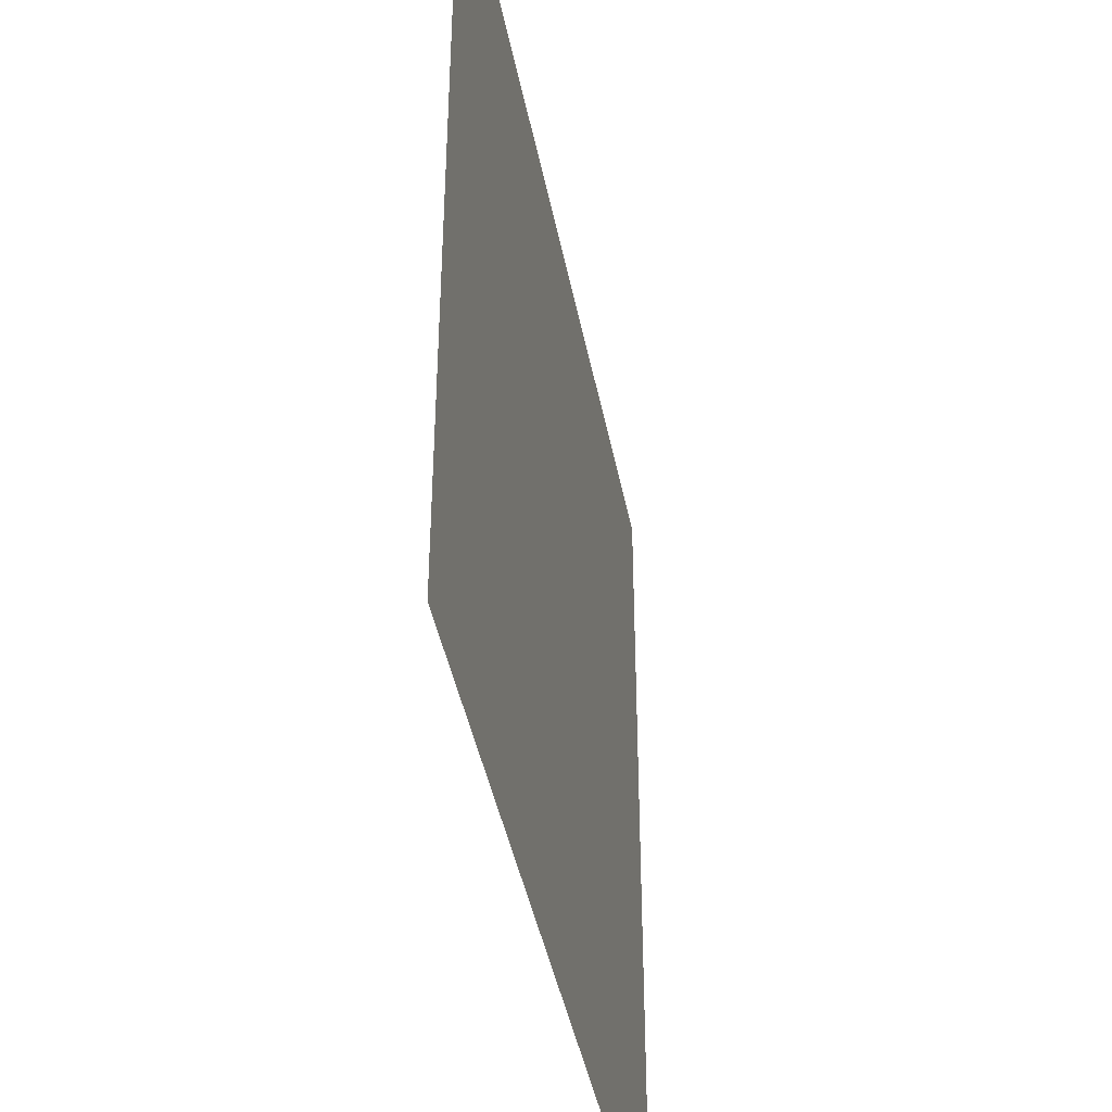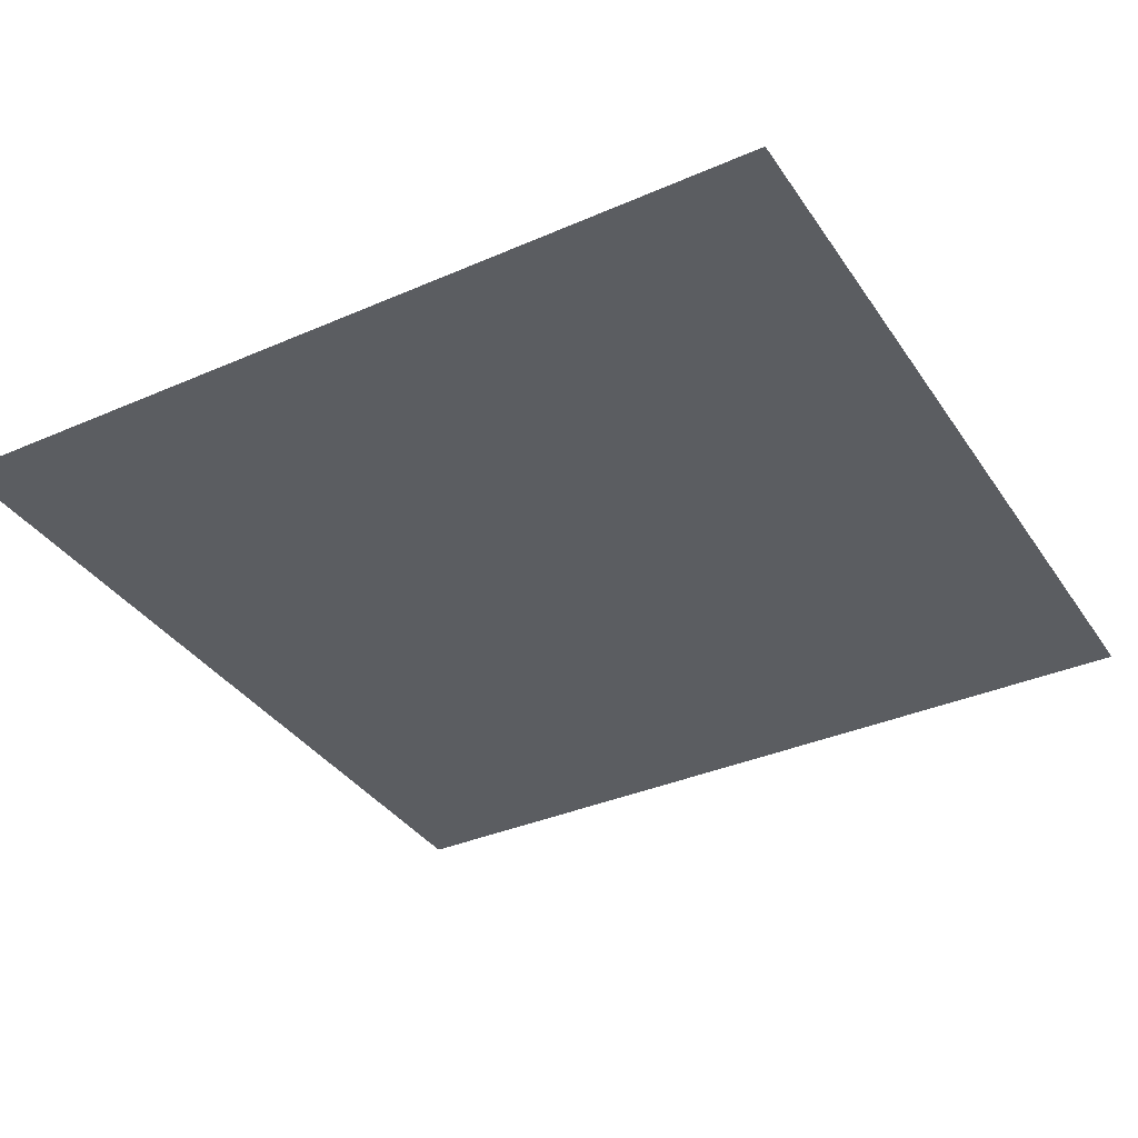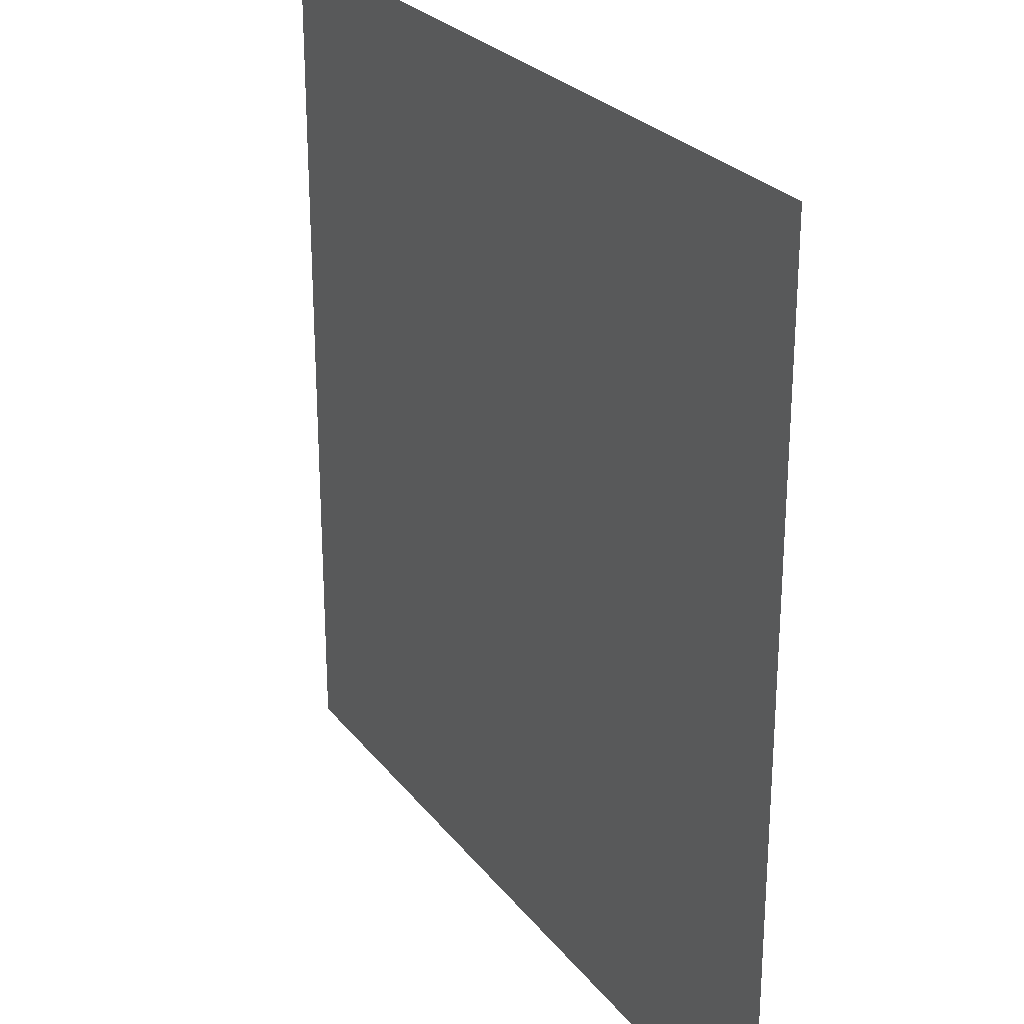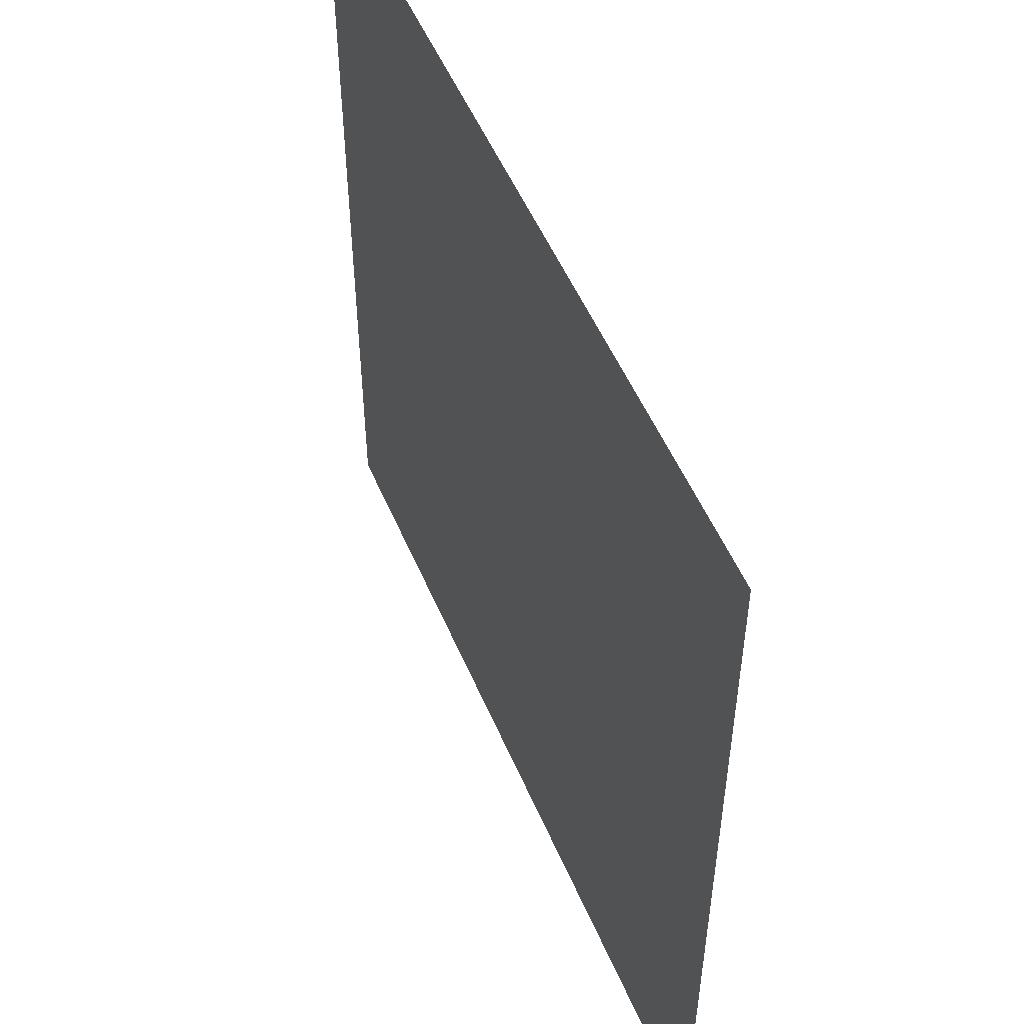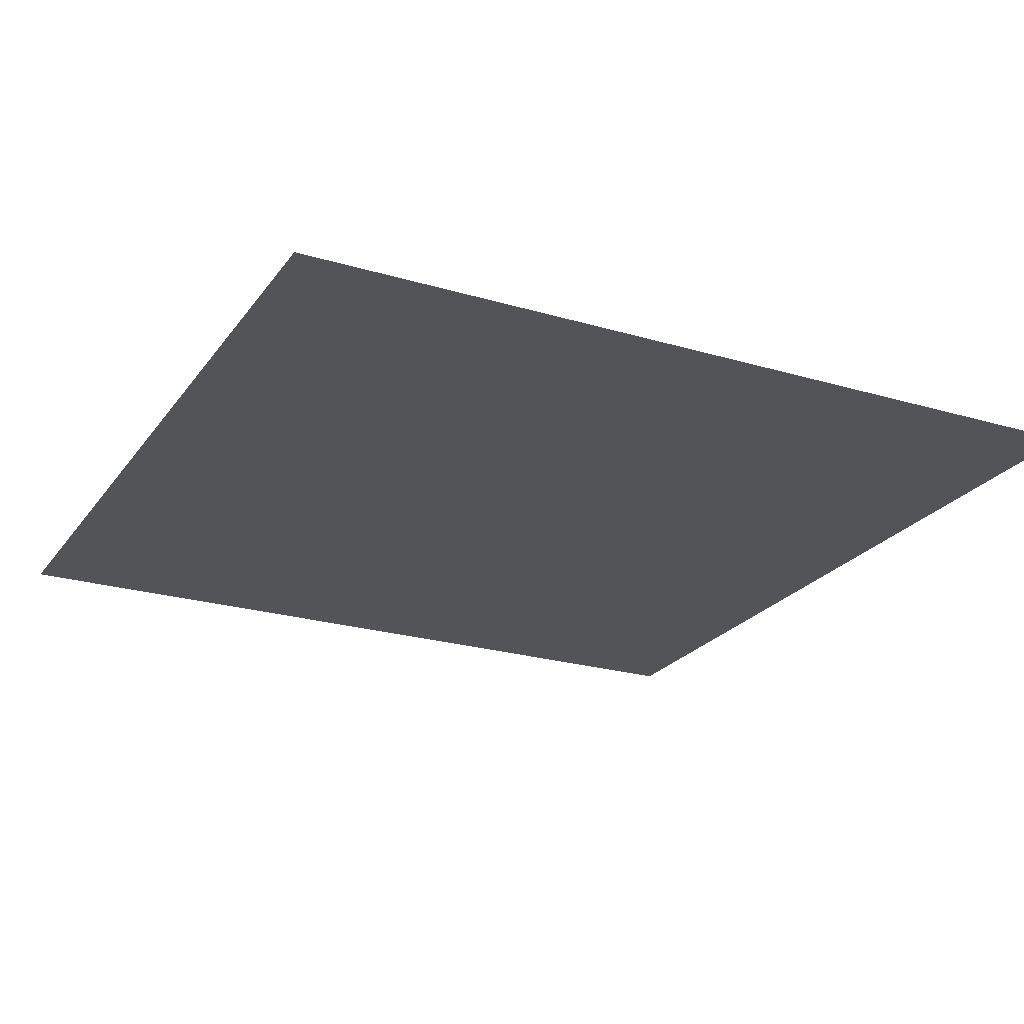
<metadata>
{"format":"obj","ext":"obj","renderer":"f3d","projection":"perspective","resolution":1024,"background":"white","views":[{"elev":-42.8,"azim":-79.1,"up":"+Y"},{"elev":-36.1,"azim":119.7,"up":"+Z"},{"elev":25.9,"azim":61.1,"up":"+Y"},{"elev":52.6,"azim":-112.7,"up":"+Y"},{"elev":-23.4,"azim":153.4,"up":"+Z"}]}
</metadata>
<code>
o Plane_Plane.001
v 0.5 1 -0
v -0.5 1 -0
v 0.5 0 -0
v -0.5 0 0
f 2 3 1
f 2 4 3

</code>
